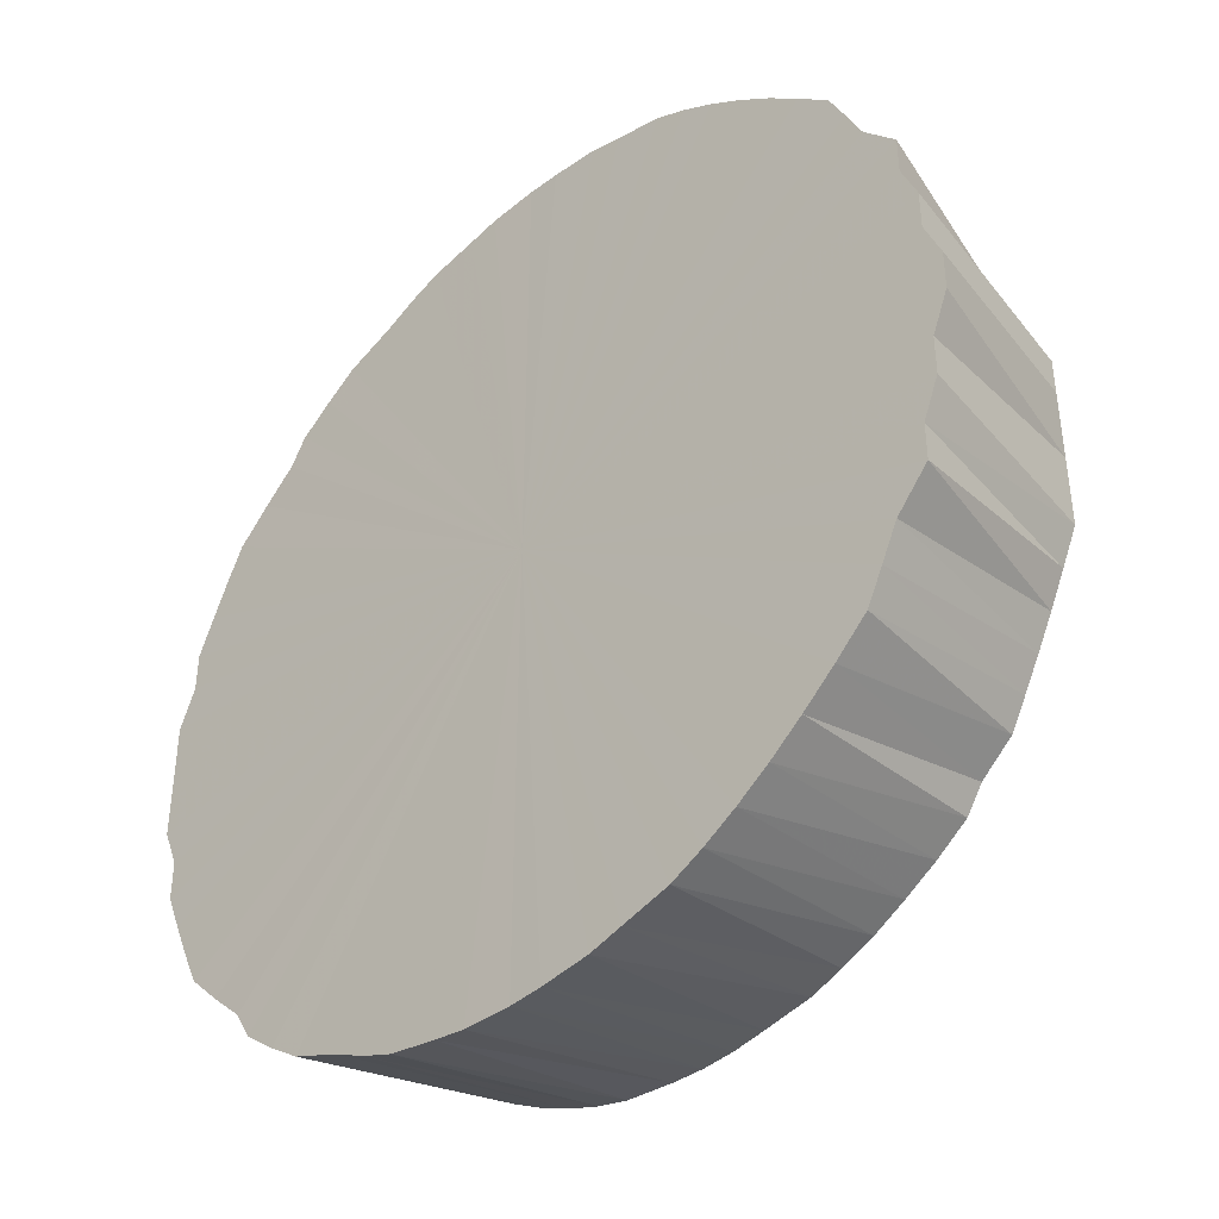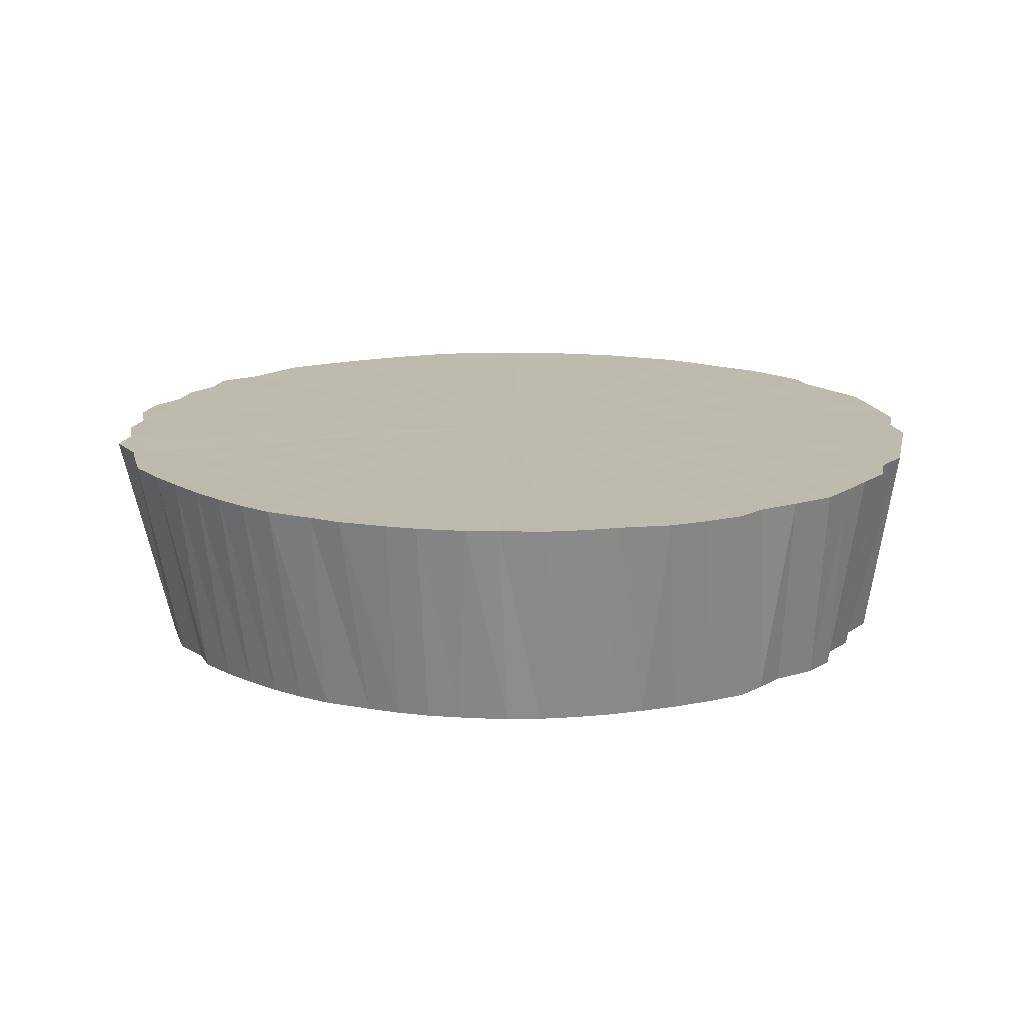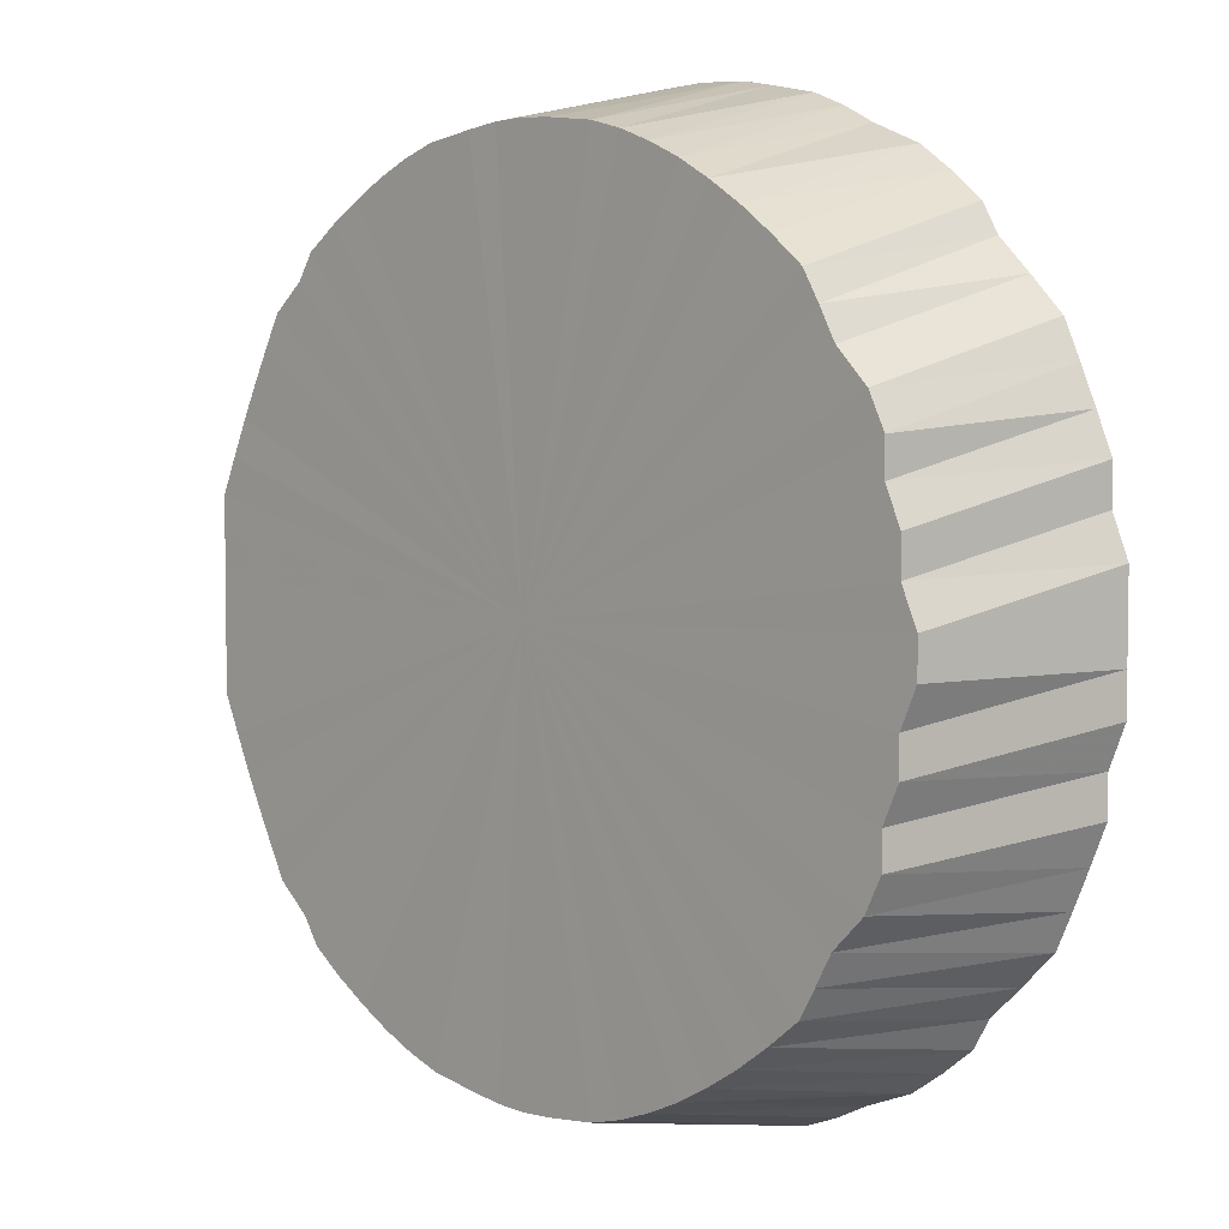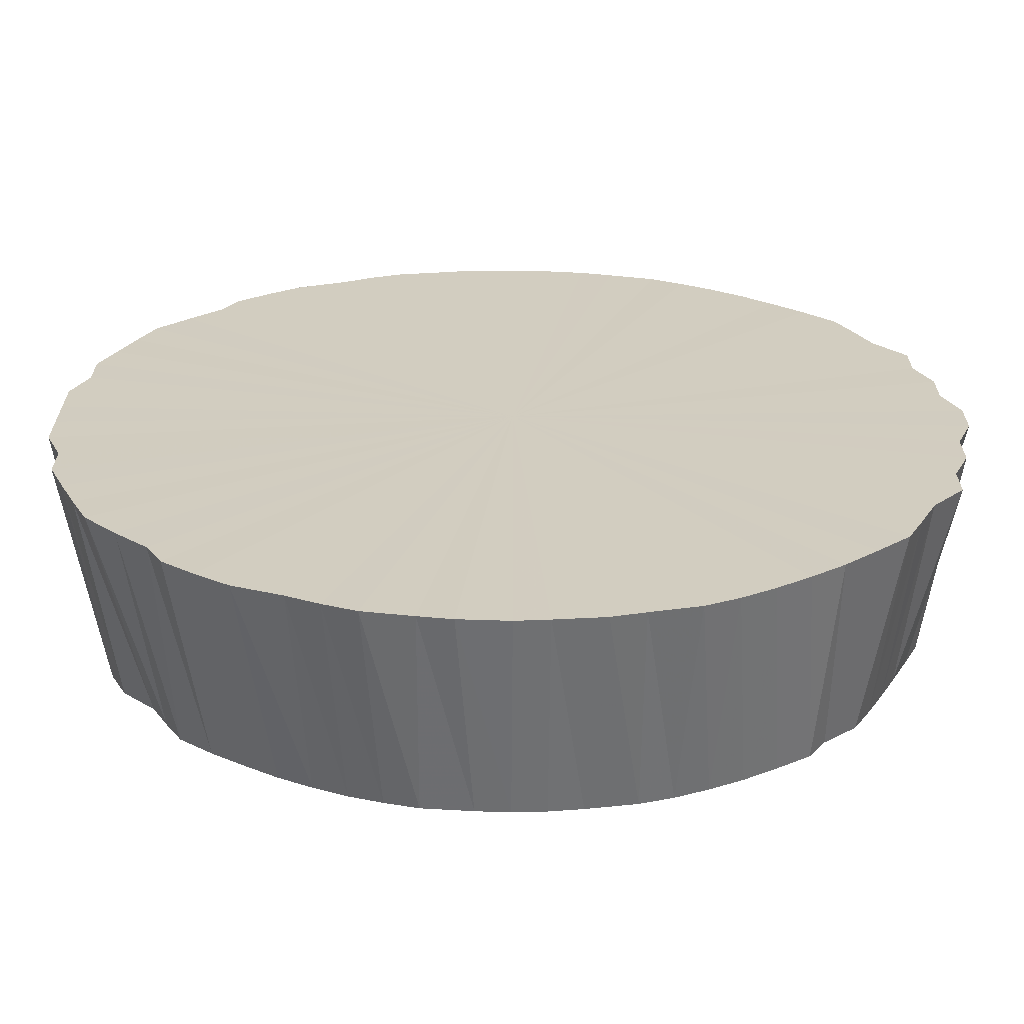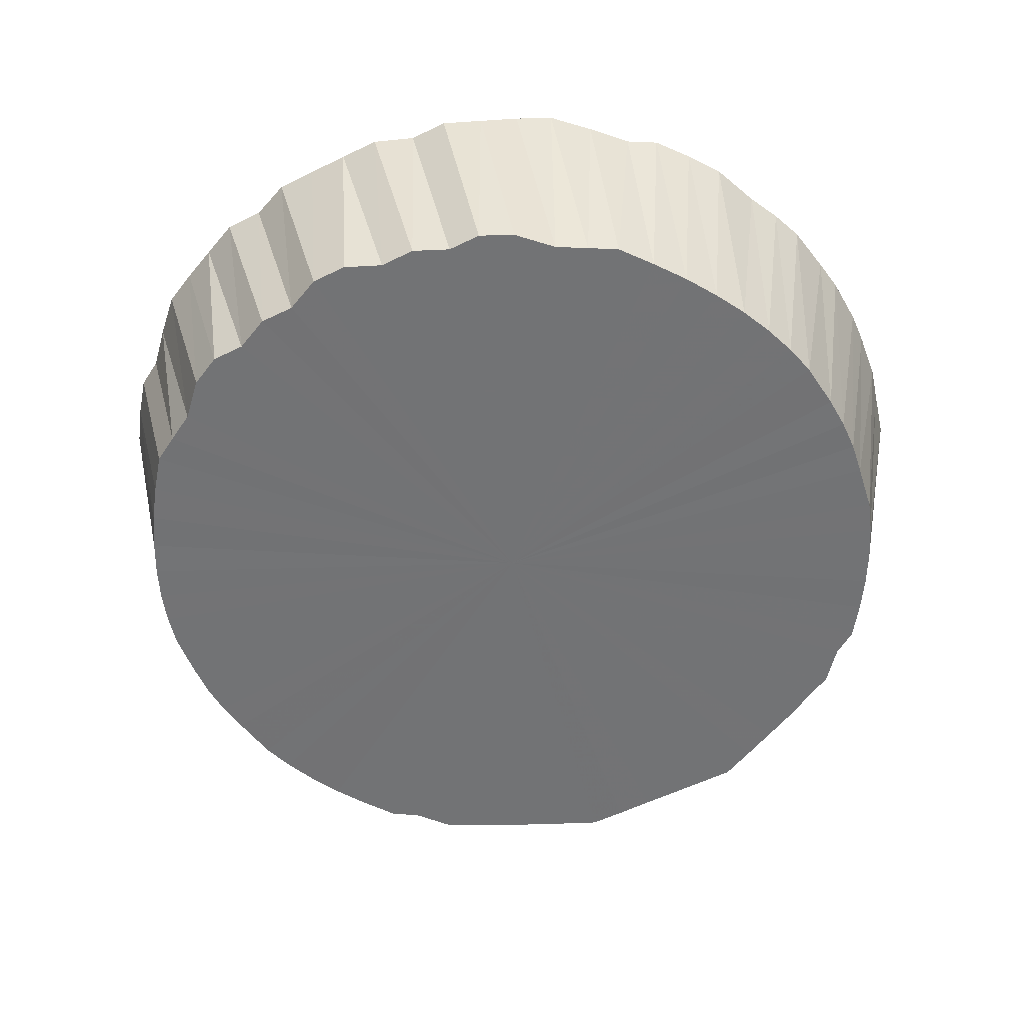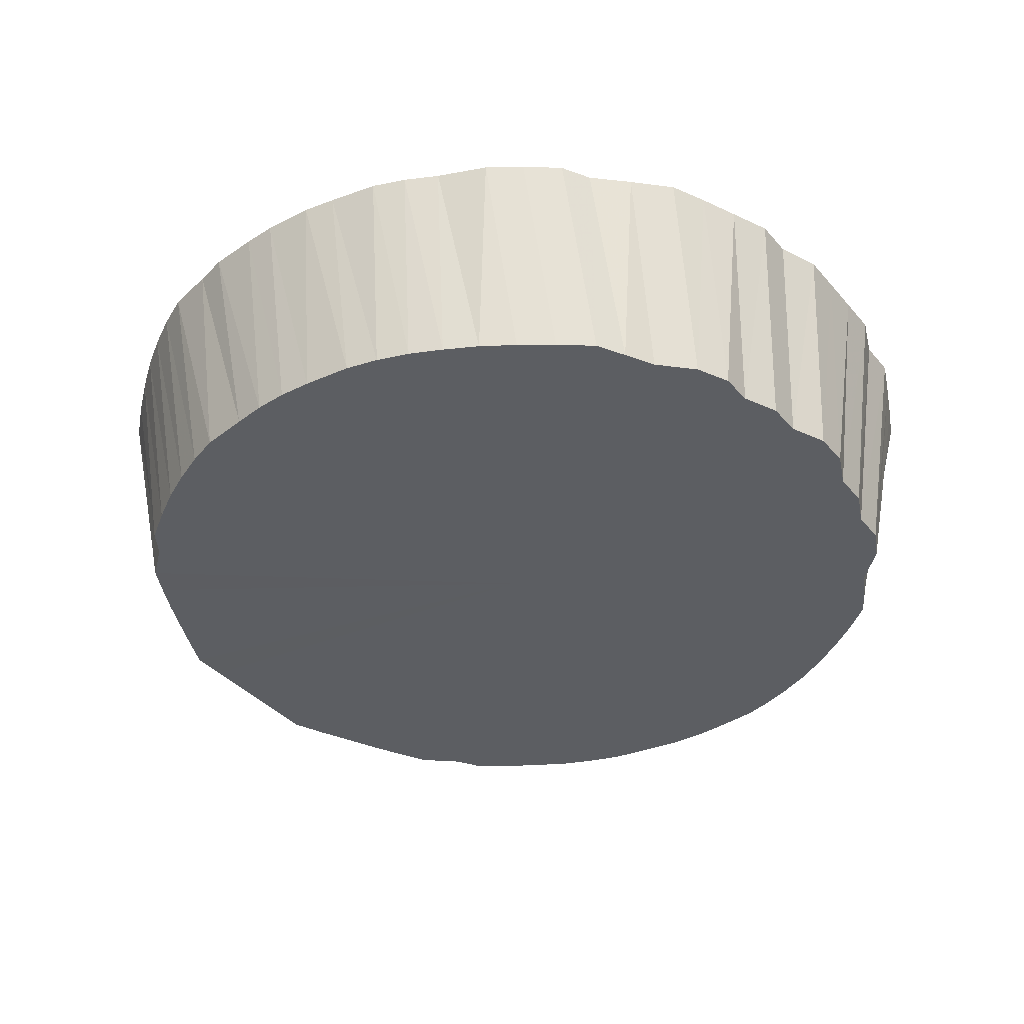
<metadata>
{"format":"obj","ext":"obj","renderer":"f3d","projection":"perspective","resolution":1024,"background":"white","views":[{"elev":-41.1,"azim":-136.0,"up":"+Z"},{"elev":15.4,"azim":11.9,"up":"+Y"},{"elev":4.9,"azim":45.7,"up":"+Z"},{"elev":-65.7,"azim":179.7,"up":"+Z"},{"elev":-55.8,"azim":117.3,"up":"+Y"},{"elev":-37.7,"azim":35.5,"up":"+Y"}]}
</metadata>
<code>
o 24573
v 2249 1865 7.784
v 2249 1865 7.782
v 2249 1865 7.758
v 2249 1865 7.779
v 2249 1865 7.757
v 2249 1865 7.782
v 2249 1865 7.773
v 2249 1865 7.754
v 2249 1865 7.779
v 2249 1865 7.504
v 2250 1865 7.313
v 2250 1865 7.328
v 2250 1865 7.426
v 2250 1865 7.447
v 2250 1865 7.538
v 2250 1865 7.561
v 2250 1865 7.582
v 2250 1865 7.604
v 2250 1865 7.662
v 2250 1865 7.68
v 2249 1865 7.722
v 2249 1865 7.709
v 2249 1865 7.695
v 2249 1865 7.604
v 2249 1865 7.582
v 2249 1865 7.561
v 2249 1865 7.538
v 2249 1865 7.493
v 2249 1865 7.47
v 2249 1865 7.447
v 2249 1865 7.426
v 2249 1865 7.328
v 2249 1865 7.313
v 2249 1865 7.299
v 2250 1865 7.364
v 2250 1865 7.384
v 2250 1865 7.404
v 2250 1865 7.493
v 2250 1865 7.515
v 2250 1865 7.47
v 2250 1865 7.561
v 2250 1865 7.582
v 2250 1865 7.59
v 2250 1865 7.59
v 2250 1865 7.614
v 2250 1865 7.566
v 2250 1865 7.636
v 2250 1865 7.604
v 2250 1865 7.542
v 2250 1865 7.538
v 2250 1865 7.542
v 2250 1865 7.515
v 2250 1865 7.517
v 2250 1865 7.491
v 2250 1865 7.493
v 2250 1865 7.466
v 2250 1865 7.47
v 2250 1865 7.466
v 2250 1865 7.447
v 2250 1865 7.442
v 2250 1865 7.418
v 2250 1865 7.426
v 2250 1865 7.418
v 2250 1865 7.404
v 2250 1865 7.394
v 2250 1865 7.372
v 2250 1865 7.384
v 2250 1865 7.35
v 2250 1865 7.364
v 2250 1865 7.35
v 2250 1865 7.346
v 2250 1865 7.33
v 2250 1865 7.311
v 2250 1865 7.328
v 2250 1865 7.33
v 2250 1865 7.294
v 2250 1865 7.313
v 2250 1865 7.294
v 2250 1865 7.299
v 2250 1865 7.278
v 2250 1865 7.264
v 2250 1865 7.286
v 2250 1865 7.278
v 2250 1865 7.252
v 2250 1865 7.275
v 2250 1865 7.264
v 2250 1865 7.242
v 2250 1865 7.266
v 2250 1865 7.252
v 2250 1865 7.235
v 2250 1865 7.259
v 2250 1865 7.242
v 2250 1865 7.229
v 2250 1865 7.254
v 2250 1865 7.235
v 2249 1865 7.226
v 2249 1865 7.251
v 2250 1865 7.229
v 2249 1865 7.225
v 2249 1865 7.25
v 2249 1865 7.226
v 2249 1865 7.226
v 2249 1865 7.251
v 2249 1865 7.225
v 2249 1865 7.229
v 2249 1865 7.254
v 2249 1865 7.226
v 2249 1865 7.235
v 2249 1865 7.259
v 2249 1865 7.229
v 2249 1865 7.242
v 2249 1865 7.266
v 2249 1865 7.235
v 2249 1865 7.252
v 2249 1865 7.275
v 2249 1865 7.242
v 2249 1865 7.264
v 2249 1865 7.286
v 2249 1865 7.252
v 2249 1865 7.278
v 2249 1865 7.299
v 2249 1865 7.264
v 2249 1865 7.294
v 2249 1865 7.313
v 2249 1865 7.311
v 2249 1865 7.328
v 2249 1865 7.311
v 2249 1865 7.346
v 2249 1865 7.33
v 2249 1865 7.35
v 2249 1865 7.364
v 2249 1865 7.33
v 2249 1865 7.372
v 2249 1865 7.384
v 2249 1865 7.35
v 2249 1865 7.394
v 2249 1865 7.404
v 2249 1865 7.372
v 2249 1865 7.418
v 2249 1865 7.426
v 2249 1865 7.394
v 2249 1865 7.442
v 2249 1865 7.447
v 2249 1865 7.466
v 2249 1865 7.47
v 2249 1865 7.491
v 2249 1865 7.493
v 2249 1865 7.491
v 2249 1865 7.515
v 2249 1865 7.517
v 2249 1865 7.542
v 2249 1865 7.538
v 2249 1865 7.517
v 2249 1865 7.566
v 2249 1865 7.561
v 2249 1865 7.59
v 2249 1865 7.582
v 2249 1865 7.614
v 2249 1865 7.604
v 2249 1865 7.614
v 2249 1865 7.624
v 2249 1865 7.636
v 2249 1865 7.658
v 2249 1865 7.644
v 2249 1865 7.636
v 2249 1865 7.678
v 2249 1865 7.662
v 2249 1865 7.658
v 2249 1865 7.697
v 2249 1865 7.68
v 2249 1865 7.678
v 2249 1865 7.714
v 2249 1865 7.695
v 2249 1865 7.697
v 2249 1865 7.73
v 2249 1865 7.709
v 2249 1865 7.744
v 2249 1865 7.722
v 2249 1865 7.744
v 2249 1865 7.733
v 2249 1865 7.756
v 2249 1865 7.766
v 2249 1865 7.742
v 2249 1865 7.756
v 2249 1865 7.749
v 2249 1865 7.766
v 2249 1865 7.773
v 2250 1865 7.624
v 2250 1865 7.636
v 2250 1865 7.658
v 2250 1865 7.678
v 2250 1865 7.644
v 2250 1865 7.658
v 2250 1865 7.678
v 2250 1865 7.662
v 2250 1865 7.697
v 2250 1865 7.714
v 2250 1865 7.68
v 2250 1865 7.73
v 2250 1865 7.695
v 2250 1865 7.714
v 2250 1865 7.73
v 2250 1865 7.709
v 2250 1865 7.744
v 2250 1865 7.756
v 2250 1865 7.722
v 2250 1865 7.744
v 2250 1865 7.733
v 2250 1865 7.756
v 2250 1865 7.766
v 2250 1865 7.742
v 2250 1865 7.766
v 2250 1865 7.773
v 2250 1865 7.749
v 2250 1865 7.773
v 2250 1865 7.779
v 2250 1865 7.754
v 2250 1865 7.779
v 2249 1865 7.782
v 2249 1865 7.757
v 2249 1865 7.782
v 2249 1865 7.784
v 2249 1865 7.73
v 2249 1865 7.709
v 2249 1865 7.722
v 2249 1865 7.714
v 2249 1865 7.695
v 2249 1865 7.59
v 2249 1865 7.582
v 2249 1865 7.604
v 2249 1865 7.566
v 2249 1865 7.561
v 2249 1865 7.542
v 2249 1865 7.538
v 2249 1865 7.466
v 2249 1865 7.47
v 2249 1865 7.493
v 2249 1865 7.442
v 2249 1865 7.447
v 2249 1865 7.418
v 2249 1865 7.426
v 2249 1865 7.294
v 2249 1865 7.313
v 2249 1865 7.328
v 2249 1865 7.278
v 2249 1865 7.299
v 2250 1865 7.311
v 2250 1865 7.328
v 2250 1865 7.313
v 2250 1865 7.372
v 2250 1865 7.384
v 2250 1865 7.364
v 2250 1865 7.394
v 2250 1865 7.404
v 2250 1865 7.442
v 2250 1865 7.447
v 2250 1865 7.426
v 2250 1865 7.491
v 2250 1865 7.493
v 2250 1865 7.47
v 2250 1865 7.517
v 2250 1865 7.515
v 2250 1865 7.566
v 2250 1865 7.561
v 2250 1865 7.538
v 2250 1865 7.614
v 2250 1865 7.604
v 2250 1865 7.582
v 2250 1865 7.697
v 2250 1865 7.68
v 2250 1865 7.662
v 2249 1865 7.784
v 2249 1865 7.504
v 2249 1865 7.782
v 2249 1865 7.779
v 2249 1865 7.782
v 2249 1865 7.773
v 2250 1865 7.779
v 2249 1865 7.766
v 2250 1865 7.773
v 2249 1865 7.756
v 2250 1865 7.766
v 2249 1865 7.744
v 2250 1865 7.756
v 2249 1865 7.73
v 2250 1865 7.744
v 2249 1865 7.714
v 2250 1865 7.73
v 2249 1865 7.697
v 2250 1865 7.714
v 2249 1865 7.678
v 2250 1865 7.697
v 2249 1865 7.658
v 2250 1865 7.678
v 2249 1865 7.636
v 2250 1865 7.658
v 2249 1865 7.614
v 2250 1865 7.636
v 2249 1865 7.59
v 2250 1865 7.614
v 2249 1865 7.566
v 2250 1865 7.59
v 2249 1865 7.542
v 2250 1865 7.566
v 2249 1865 7.517
v 2250 1865 7.542
v 2249 1865 7.491
v 2250 1865 7.517
v 2249 1865 7.466
v 2250 1865 7.491
v 2249 1865 7.442
v 2250 1865 7.466
v 2249 1865 7.418
v 2250 1865 7.442
v 2249 1865 7.394
v 2250 1865 7.418
v 2249 1865 7.372
v 2250 1865 7.394
v 2249 1865 7.35
v 2250 1865 7.372
v 2249 1865 7.33
v 2250 1865 7.35
v 2249 1865 7.311
v 2250 1865 7.33
v 2249 1865 7.294
v 2250 1865 7.311
v 2249 1865 7.278
v 2250 1865 7.294
v 2249 1865 7.264
v 2250 1865 7.278
v 2249 1865 7.252
v 2250 1865 7.264
v 2249 1865 7.242
v 2250 1865 7.252
v 2249 1865 7.235
v 2250 1865 7.242
v 2249 1865 7.229
v 2250 1865 7.235
v 2249 1865 7.226
v 2250 1865 7.229
v 2249 1865 7.225
v 2249 1865 7.226
f 1 2 3
f 2 4 5
f 6 5 3
f 4 7 8
f 9 8 5
f 3 5 10
f 5 8 10
f 11 12 10
f 13 14 10
f 15 16 10
f 17 18 10
f 19 20 10
f 21 22 10
f 22 23 10
f 24 25 10
f 25 26 10
f 26 27 10
f 28 29 10
f 29 30 10
f 30 31 10
f 32 33 10
f 33 34 10
f 35 36 10
f 36 37 10
f 38 39 10
f 40 38 10
f 41 42 10
f 43 42 41
f 44 45 42
f 46 44 41
f 45 47 48
f 49 46 50
f 51 50 52
f 53 49 52
f 52 50 10
f 54 53 55
f 56 54 57
f 58 57 59
f 60 56 59
f 59 57 10
f 61 60 62
f 63 62 64
f 65 61 64
f 64 62 10
f 66 65 67
f 68 66 69
f 70 69 71
f 72 68 71
f 71 69 10
f 73 72 74
f 75 71 74
f 74 71 10
f 76 73 77
f 78 77 79
f 80 76 79
f 79 77 10
f 81 80 82
f 83 79 82
f 82 79 10
f 84 81 85
f 86 82 85
f 85 82 10
f 87 84 88
f 89 85 88
f 88 85 10
f 90 87 91
f 92 88 91
f 91 88 10
f 93 90 94
f 95 91 94
f 94 91 10
f 96 93 97
f 98 94 97
f 97 94 10
f 99 96 100
f 101 97 100
f 100 97 10
f 102 99 103
f 104 100 103
f 103 100 10
f 105 102 106
f 107 103 106
f 106 103 10
f 108 105 109
f 110 106 109
f 109 106 10
f 111 108 112
f 113 109 112
f 112 109 10
f 114 111 115
f 116 112 115
f 115 112 10
f 117 114 118
f 119 115 118
f 118 115 10
f 120 117 121
f 122 118 121
f 121 118 10
f 123 120 124
f 125 123 126
f 127 126 128
f 129 125 128
f 128 126 10
f 130 129 131
f 132 128 131
f 131 128 10
f 133 130 134
f 135 131 134
f 134 131 10
f 136 133 137
f 138 134 137
f 137 134 10
f 139 136 140
f 141 137 140
f 140 137 10
f 142 139 143
f 144 142 145
f 146 144 147
f 148 147 149
f 150 146 149
f 149 147 10
f 151 150 152
f 153 149 152
f 152 149 10
f 154 151 155
f 156 154 157
f 158 156 159
f 160 159 161
f 162 158 161
f 161 159 10
f 163 162 164
f 165 161 164
f 164 161 10
f 166 163 167
f 168 164 167
f 167 164 10
f 169 166 170
f 171 167 170
f 170 167 10
f 172 169 173
f 174 170 173
f 173 170 10
f 175 172 176
f 177 175 178
f 179 178 180
f 181 177 180
f 180 178 10
f 182 181 183
f 184 180 183
f 183 180 10
f 7 182 185
f 186 183 185
f 185 183 10
f 187 185 8
f 8 185 10
f 48 188 10
f 189 188 48
f 47 190 188
f 190 191 192
f 193 192 188
f 188 192 10
f 194 195 192
f 192 195 10
f 191 196 195
f 196 197 198
f 197 199 200
f 201 200 198
f 198 200 10
f 202 203 200
f 200 203 10
f 199 204 203
f 204 205 206
f 207 206 203
f 203 206 10
f 206 208 10
f 209 208 206
f 205 210 208
f 208 211 10
f 212 211 208
f 210 213 211
f 211 214 10
f 215 214 211
f 213 216 214
f 214 217 10
f 218 217 214
f 216 219 217
f 217 220 10
f 219 1 220
f 221 220 217
f 220 3 10
f 222 3 220
f 223 224 225
f 226 227 224
f 228 229 230
f 231 232 229
f 233 234 232
f 235 236 237
f 238 239 236
f 240 241 239
f 242 243 244
f 245 246 243
f 247 248 249
f 250 251 252
f 253 254 251
f 255 256 257
f 258 259 260
f 261 262 259
f 263 264 265
f 266 267 268
f 269 270 271
f 272 273 274
f 274 273 275
f 276 273 272
f 275 273 277
f 278 273 276
f 277 273 279
f 280 273 278
f 279 273 281
f 282 273 280
f 281 273 283
f 284 273 282
f 283 273 285
f 286 273 284
f 285 273 287
f 288 273 286
f 287 273 289
f 290 273 288
f 289 273 291
f 292 273 290
f 291 273 293
f 294 273 292
f 293 273 295
f 296 273 294
f 295 273 297
f 298 273 296
f 297 273 299
f 300 273 298
f 299 273 301
f 302 273 300
f 301 273 303
f 304 273 302
f 303 273 305
f 306 273 304
f 305 273 307
f 308 273 306
f 307 273 309
f 310 273 308
f 309 273 311
f 312 273 310
f 311 273 313
f 314 273 312
f 313 273 315
f 316 273 314
f 315 273 317
f 318 273 316
f 317 273 319
f 320 273 318
f 319 273 321
f 322 273 320
f 321 273 323
f 324 273 322
f 323 273 325
f 326 273 324
f 325 273 327
f 328 273 326
f 327 273 329
f 330 273 328
f 329 273 331
f 332 273 330
f 331 273 333
f 334 273 332
f 333 273 335
f 336 273 334
f 335 273 337
f 338 273 336
f 337 273 339
f 340 273 338
f 339 273 341
f 342 273 340
f 341 273 342

</code>
